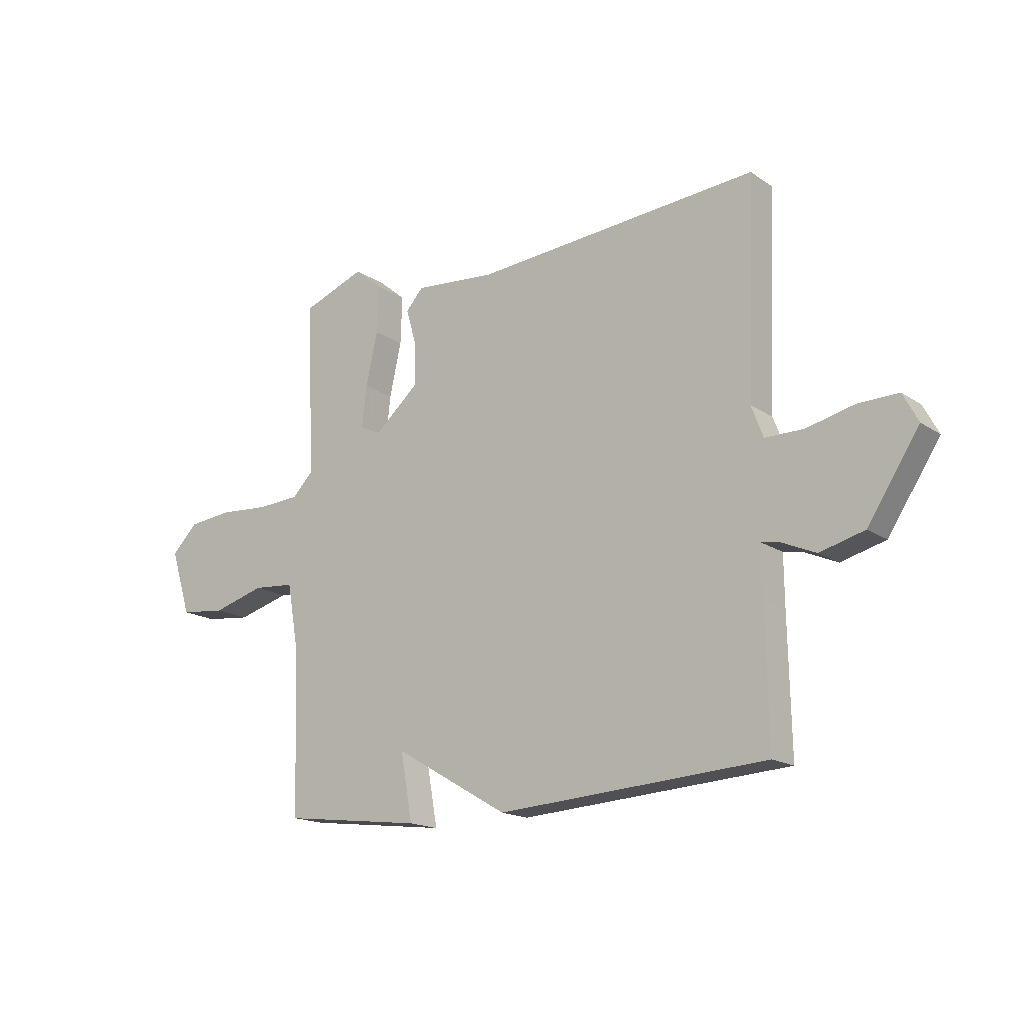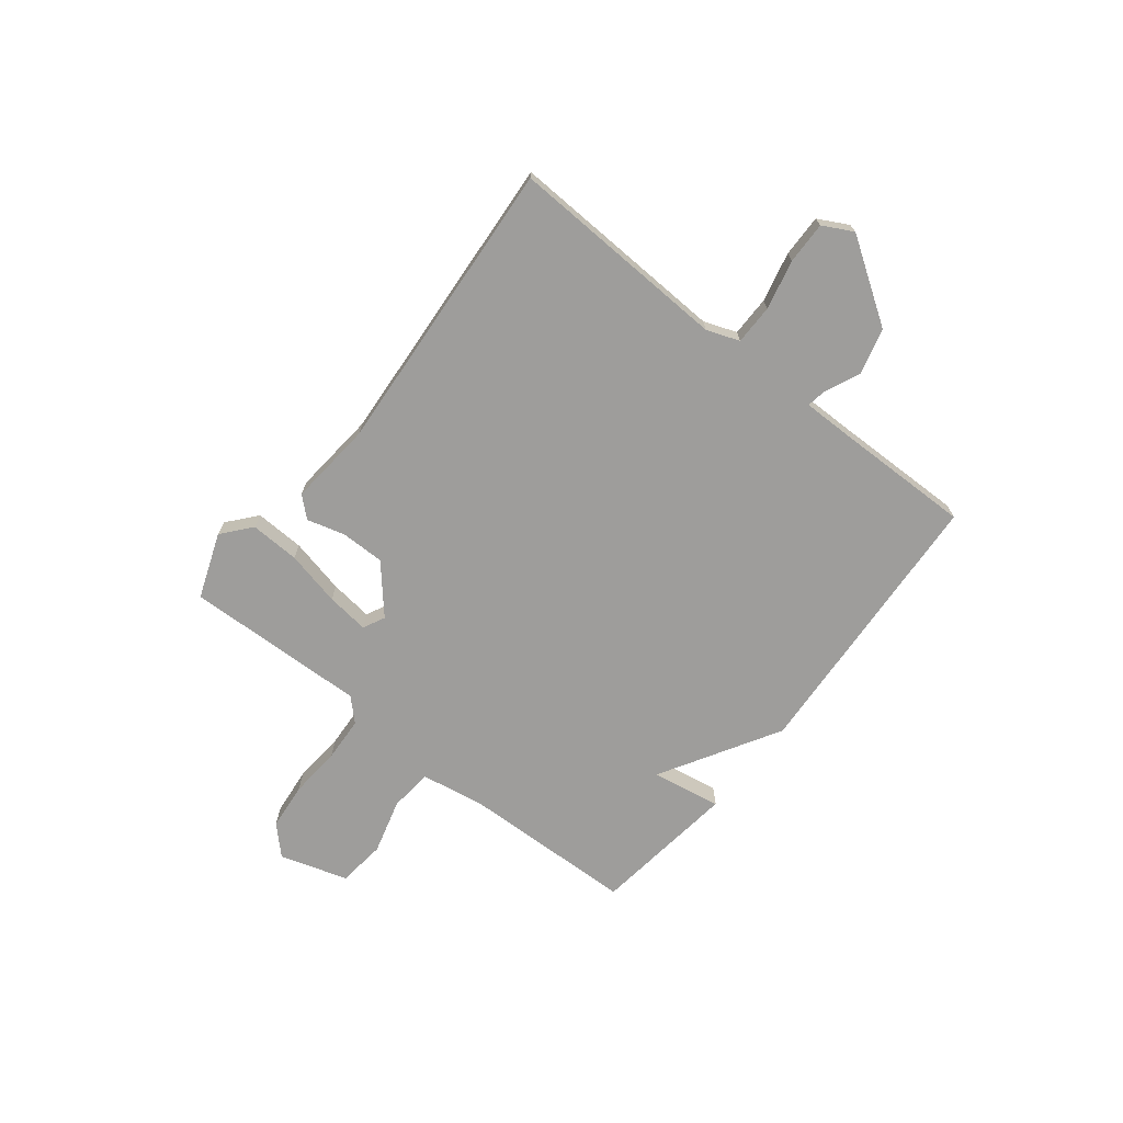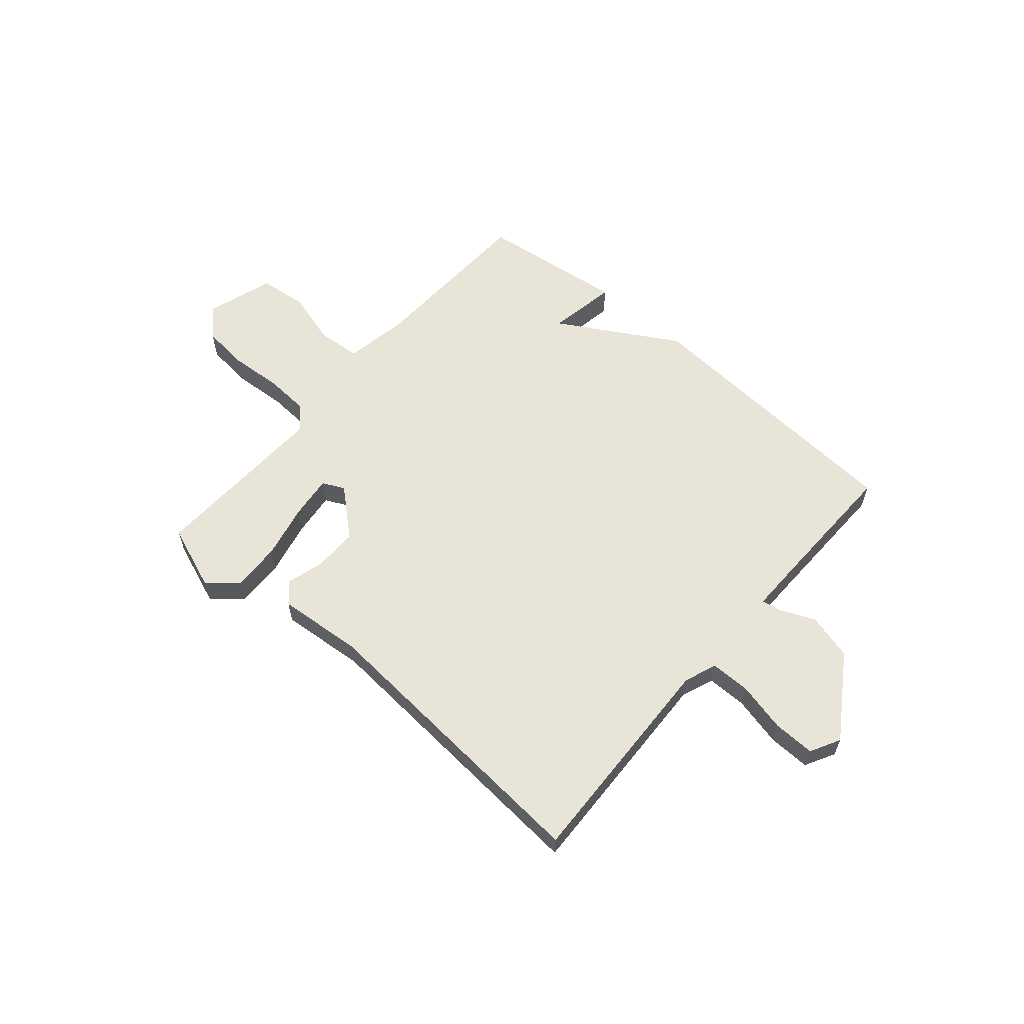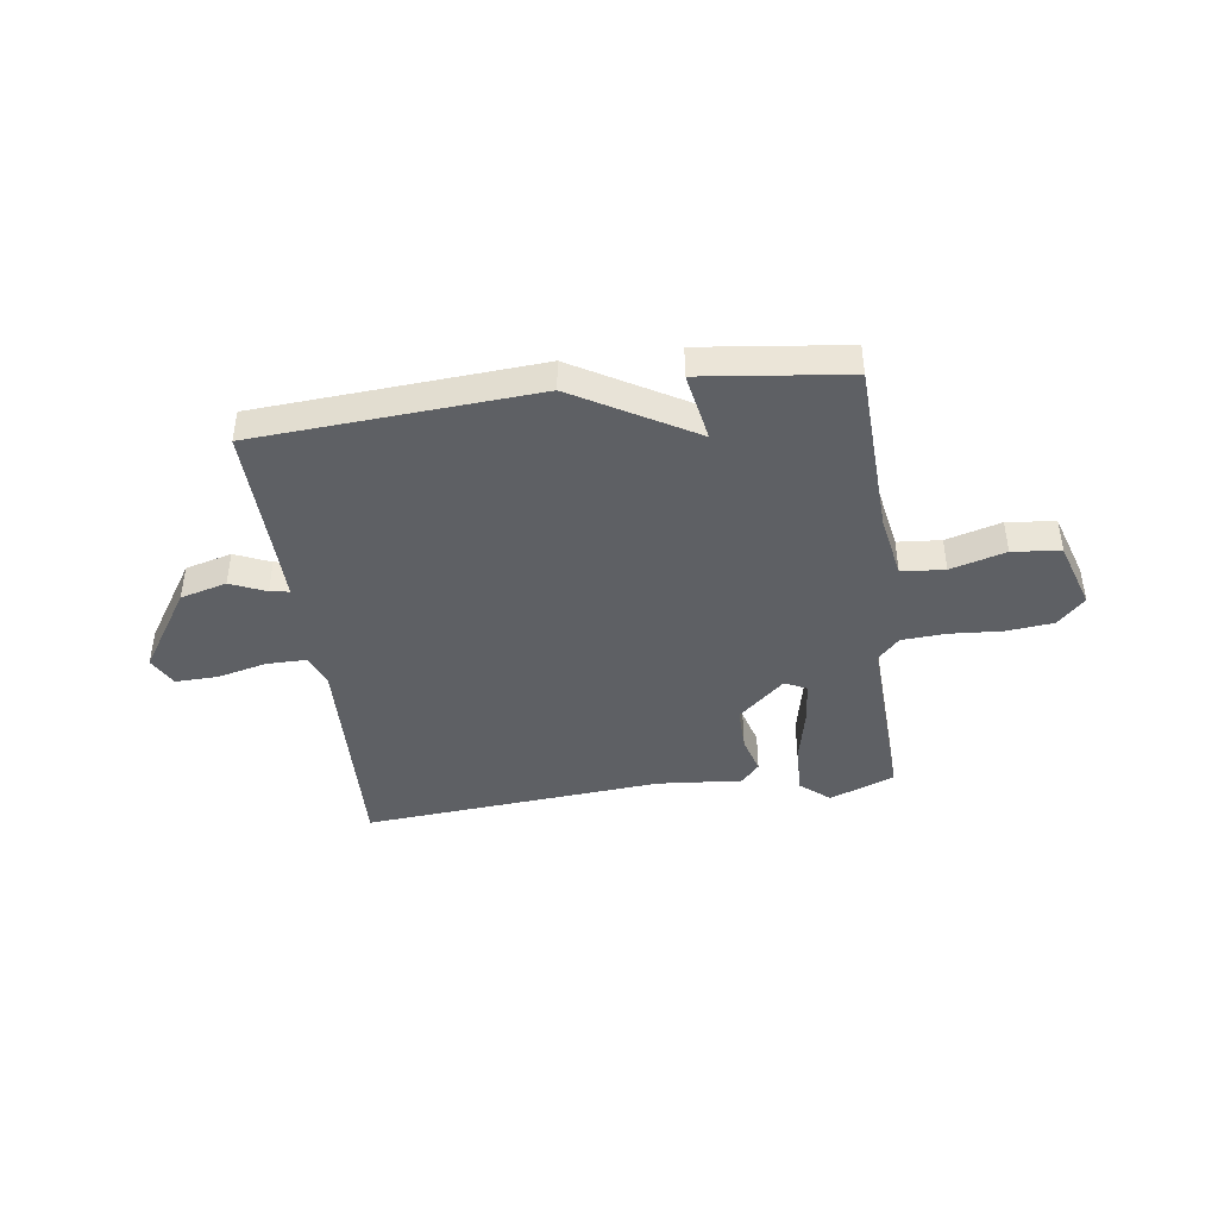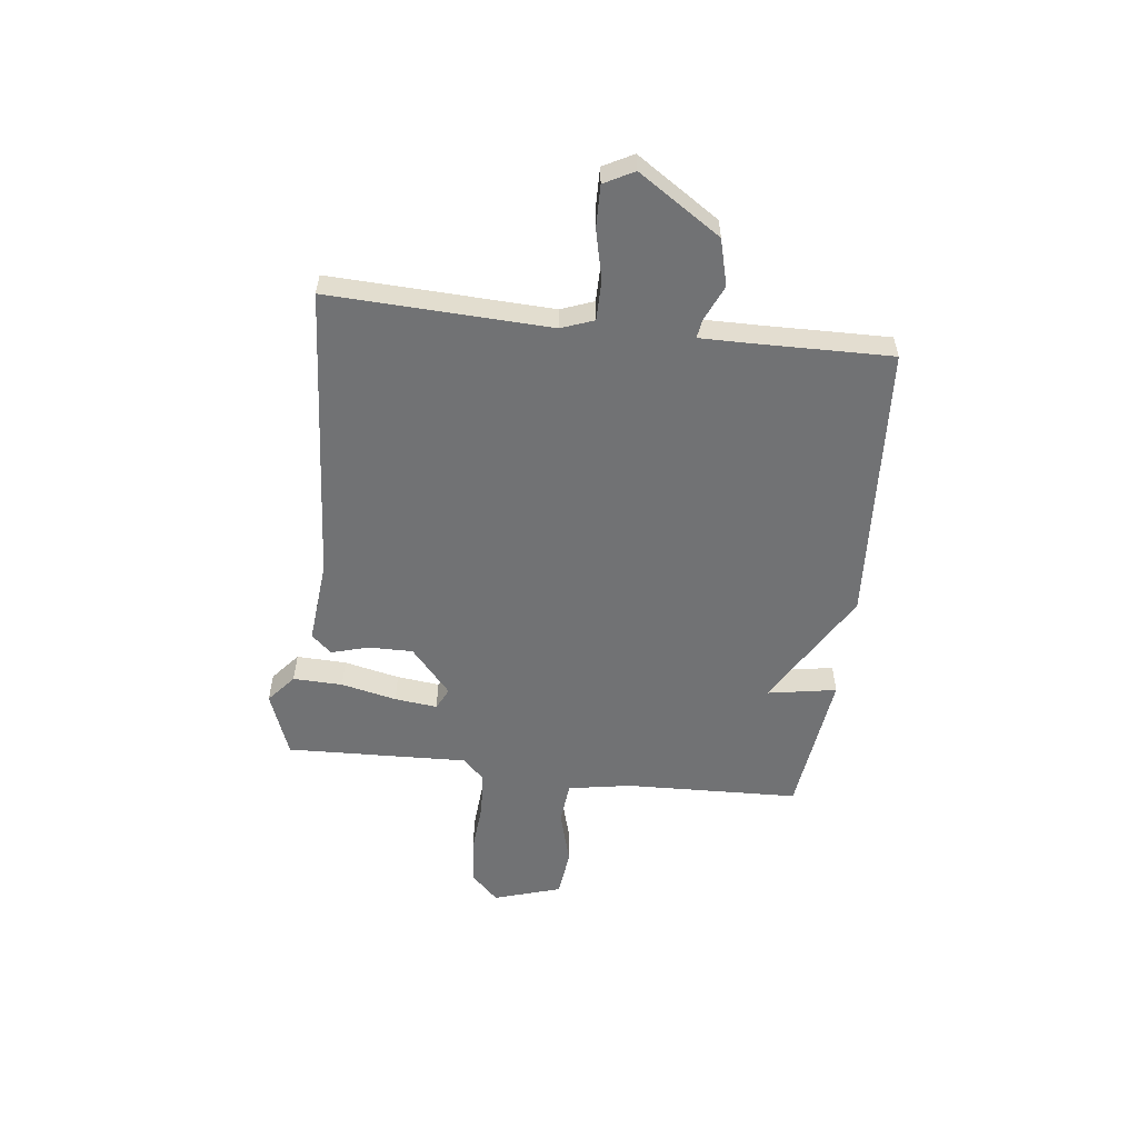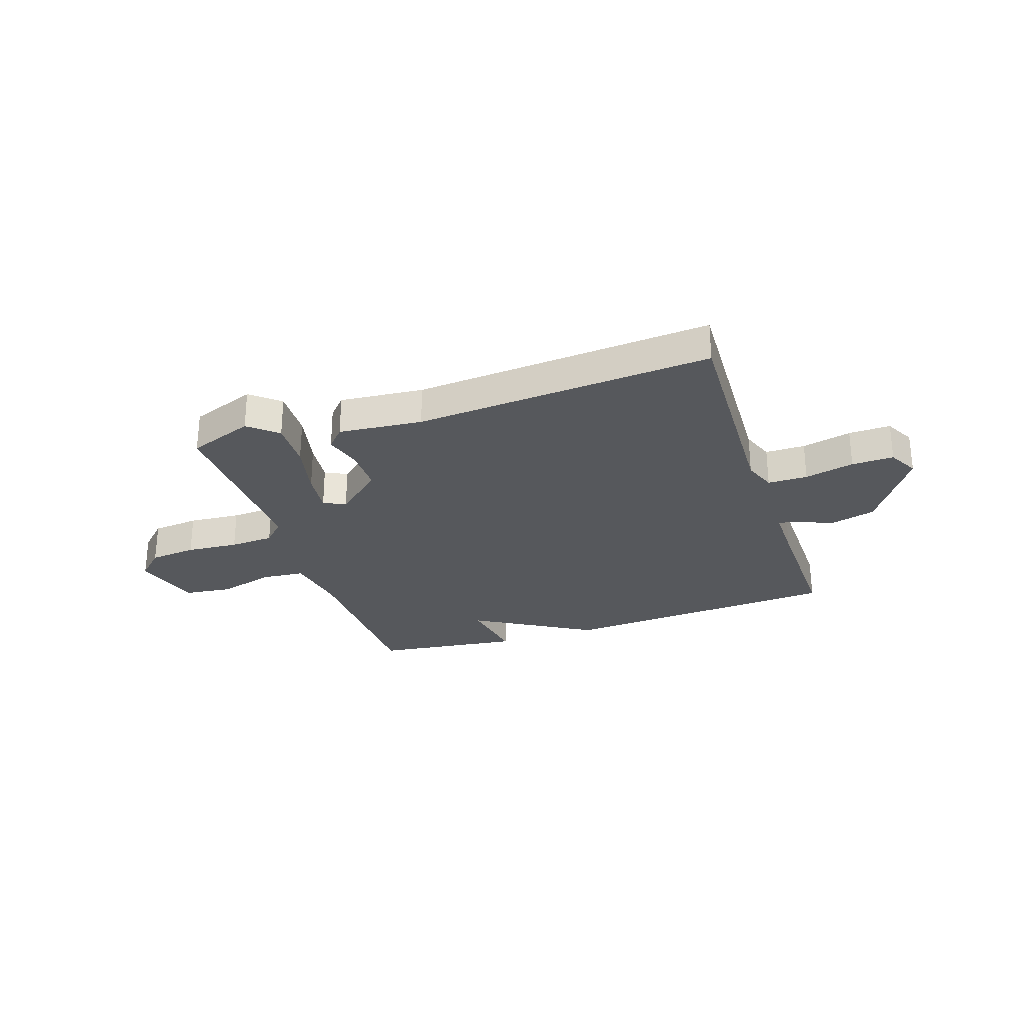
<metadata>
{"format":"obj","ext":"obj","renderer":"f3d","projection":"perspective","resolution":1024,"background":"white","views":[{"elev":-16.8,"azim":37.1,"up":"+Z"},{"elev":-70.6,"azim":51.4,"up":"+Y"},{"elev":60.2,"azim":40.7,"up":"+Y"},{"elev":-43.0,"azim":-172.0,"up":"+Y"},{"elev":-55.4,"azim":83.1,"up":"+Y"},{"elev":-28.2,"azim":18.3,"up":"+Y"}]}
</metadata>
<code>
v -0.5 0.07 0.5
v -0.378 0.07 0.546
v -0.324 0.07 0.501
v -0.327 0.07 0.408
v -0.35 0.07 0.304
v -0.359 0.07 0.224
v -0.318 0.07 0.204
v -0.231 0.07 0.28
v -0.232 0.07 0.363
v -0.252 0.07 0.433
v -0.218 0.07 0.471
v -0.06 0.07 0.457
v 0.5 0.07 0.5
v 0.484 0.07 0.086
v 0.507 0.07 0.025
v 0.582 0.07 0.025
v 0.675 0.07 0.047
v 0.754 0.07 0.049
v 0.784 0.07 -0.007
v 0.683 0.07 -0.161
v 0.596 0.07 -0.184
v 0.53 0.07 -0.155
v 0.494 0.07 -0.149
v 0.495 0.07 -0.247
v 0.5 0.07 -0.5
v -0.026 0.07 -0.534
v -0.249 0.07 -0.404
v -0.226 0.07 -0.534
v -0.5 0.07 -0.5
v -0.512 0.07 -0.174
v -0.533 0.07 -0.055
v -0.614 0.07 -0.048
v -0.717 0.07 -0.077
v -0.807 0.07 -0.067
v -0.847 0.07 0.06
v -0.796 0.07 0.111
v -0.708 0.07 0.12
v -0.61 0.07 0.113
v -0.527 0.07 0.118
v -0.487 0.07 0.159
v -0.5 0 0.5
v -0.378 0 0.546
v -0.324 0 0.501
v -0.327 0 0.408
v -0.35 0 0.304
v -0.359 0 0.224
v -0.318 0 0.204
v -0.231 0 0.28
v -0.232 0 0.363
v -0.252 0 0.433
v -0.218 0 0.471
v -0.06 0 0.457
v 0.5 0 0.5
v 0.484 0 0.086
v 0.507 0 0.025
v 0.582 0 0.025
v 0.675 0 0.047
v 0.754 0 0.049
v 0.784 0 -0.007
v 0.683 0 -0.161
v 0.596 0 -0.184
v 0.53 0 -0.155
v 0.494 0 -0.149
v 0.495 0 -0.247
v 0.5 0 -0.5
v -0.026 0 -0.534
v -0.249 0 -0.404
v -0.226 0 -0.534
v -0.5 0 -0.5
v -0.512 0 -0.174
v -0.533 0 -0.055
v -0.614 0 -0.048
v -0.717 0 -0.077
v -0.807 0 -0.067
v -0.847 0 0.06
v -0.796 0 0.111
v -0.708 0 0.12
v -0.61 0 0.113
v -0.527 0 0.118
v -0.487 0 0.159
f 36 37 38
f 35 36 38
f 34 35 38
f 33 34 38
f 32 33 38
f 31 32 38 39
f 30 31 39 40
f 29 30 40
f 28 29 40
f 27 28 40
f 26 27 40
f 25 26 40
f 24 25 40
f 20 21 22
f 19 20 22
f 18 19 22
f 17 18 22
f 16 17 22
f 15 16 22 23
f 14 15 23
f 12 13 14
f 14 23 24
f 12 14 24
f 11 12 24
f 10 11 24
f 9 10 24
f 3 4 5
f 2 3 5
f 1 2 5
f 40 1 5
f 40 5 6
f 24 40 6 7
f 8 9 24
f 7 8 24
f 78 77 76
f 78 76 75
f 78 75 74
f 78 74 73
f 78 73 72
f 79 78 72 71
f 80 79 71 70
f 80 70 69
f 80 69 68
f 80 68 67
f 80 67 66
f 80 66 65
f 80 65 64
f 62 61 60
f 62 60 59
f 62 59 58
f 62 58 57
f 62 57 56
f 63 62 56 55
f 63 55 54
f 54 53 52
f 64 63 54
f 64 54 52
f 64 52 51
f 64 51 50
f 64 50 49
f 45 44 43
f 45 43 42
f 45 42 41
f 45 41 80
f 46 45 80
f 47 46 80 64
f 64 49 48
f 64 48 47
f 1 41 42 2
f 2 42 43 3
f 3 43 44 4
f 4 44 45 5
f 5 45 46 6
f 6 46 47 7
f 7 47 48 8
f 8 48 49 9
f 9 49 50 10
f 10 50 51 11
f 11 51 52 12
f 12 52 53 13
f 13 53 54 14
f 14 54 55 15
f 15 55 56 16
f 16 56 57 17
f 17 57 58 18
f 18 58 59 19
f 19 59 60 20
f 20 60 61 21
f 21 61 62 22
f 22 62 63 23
f 23 63 64 24
f 24 64 65 25
f 25 65 66 26
f 26 66 67 27
f 27 67 68 28
f 28 68 69 29
f 29 69 70 30
f 30 70 71 31
f 31 71 72 32
f 32 72 73 33
f 33 73 74 34
f 34 74 75 35
f 35 75 76 36
f 36 76 77 37
f 37 77 78 38
f 38 78 79 39
f 39 79 80 40
f 40 80 41 1

</code>
